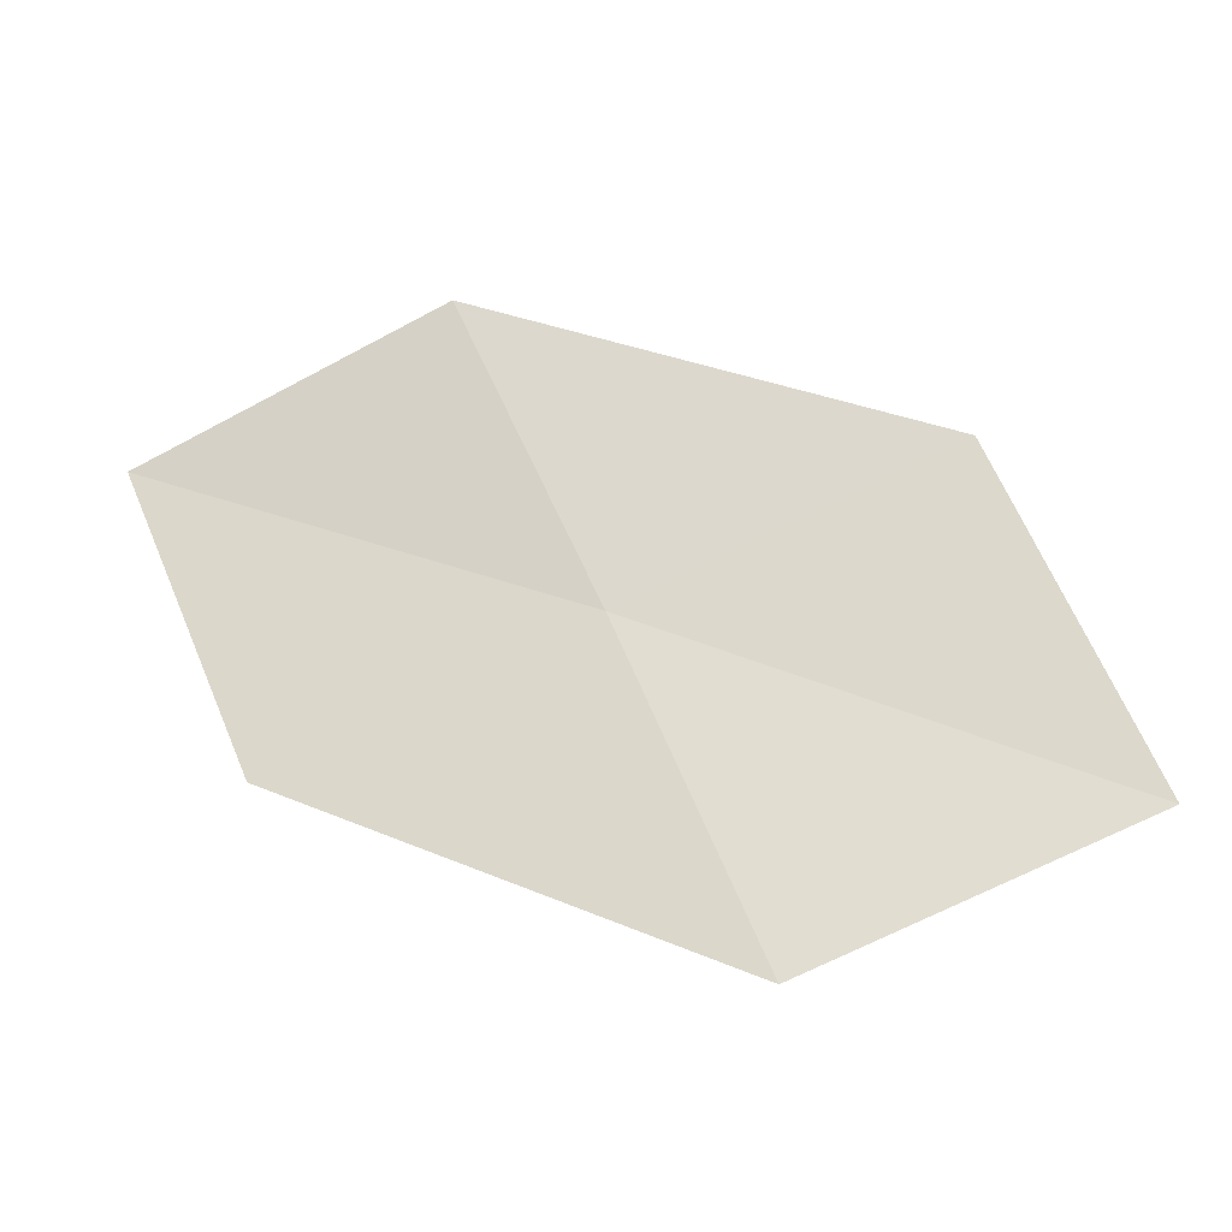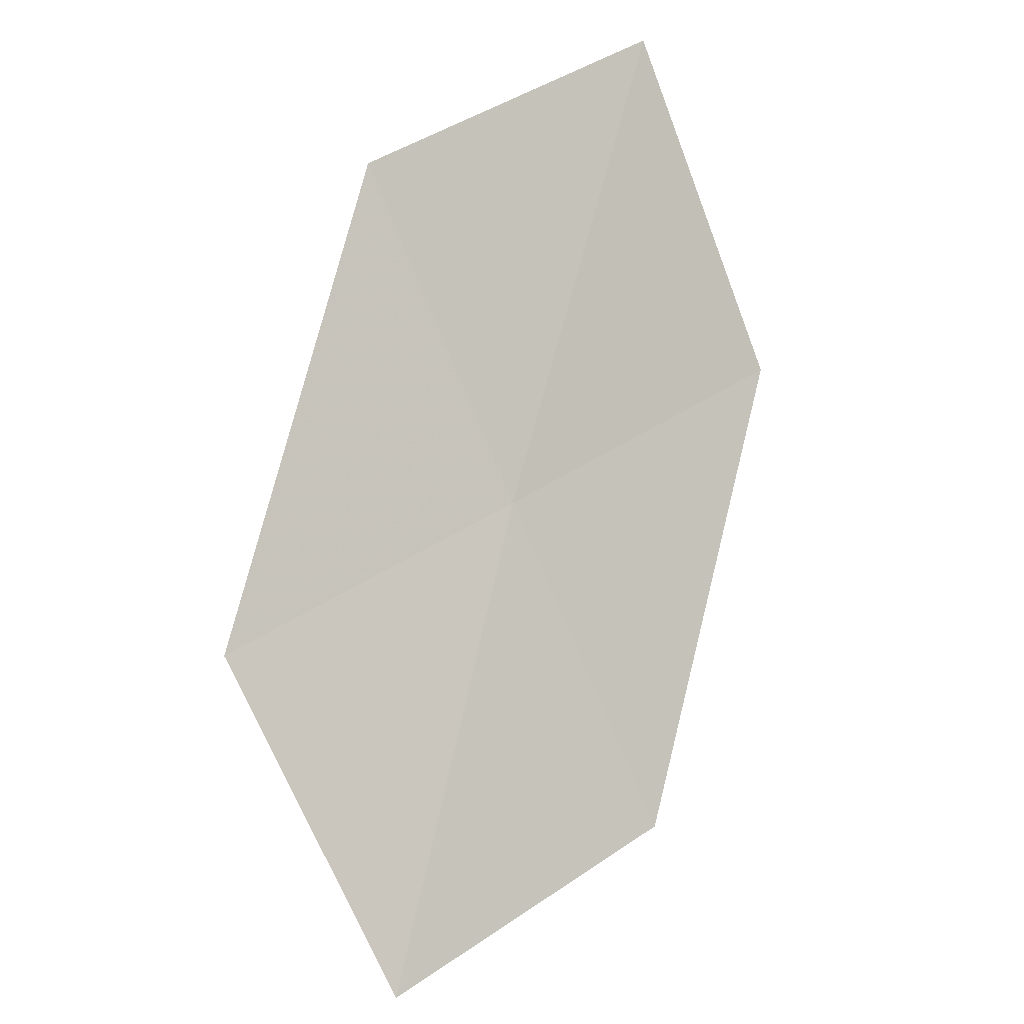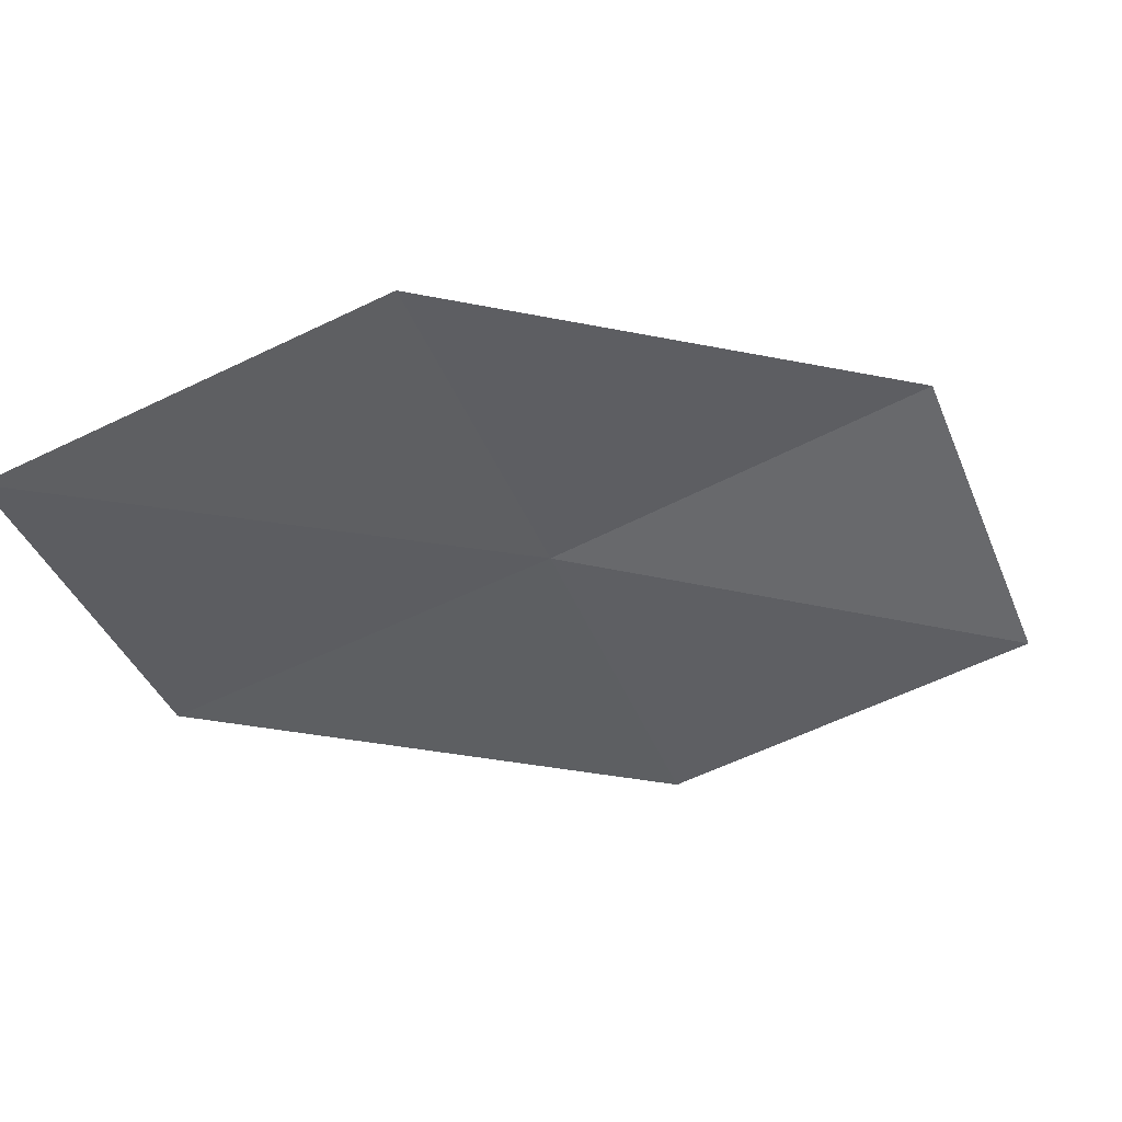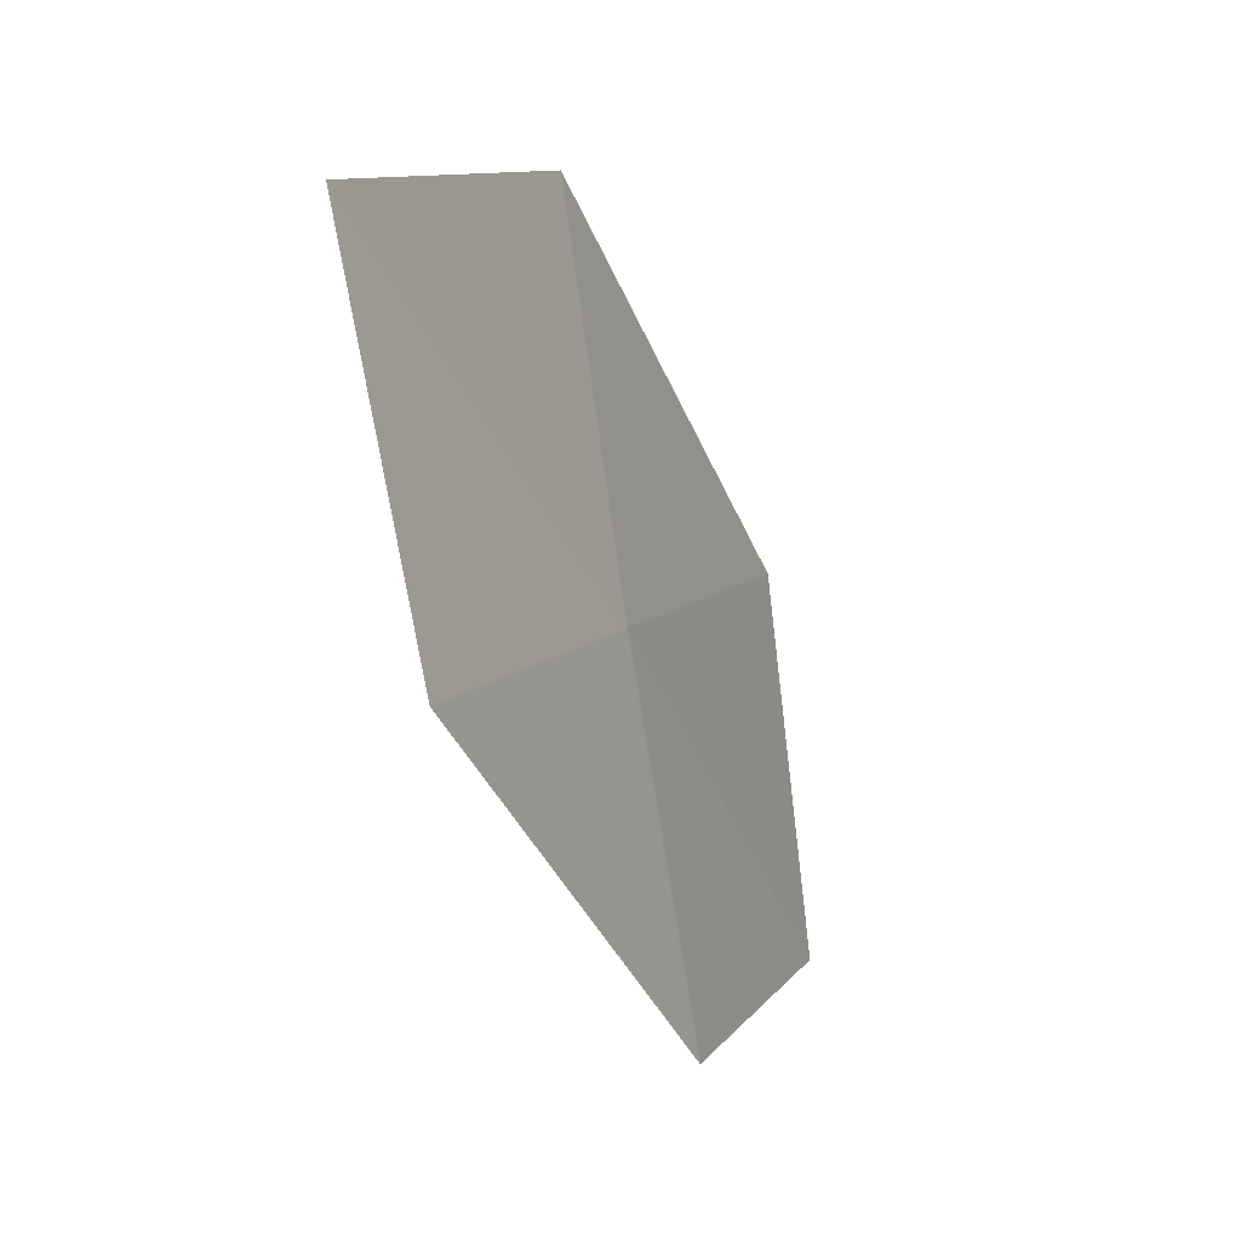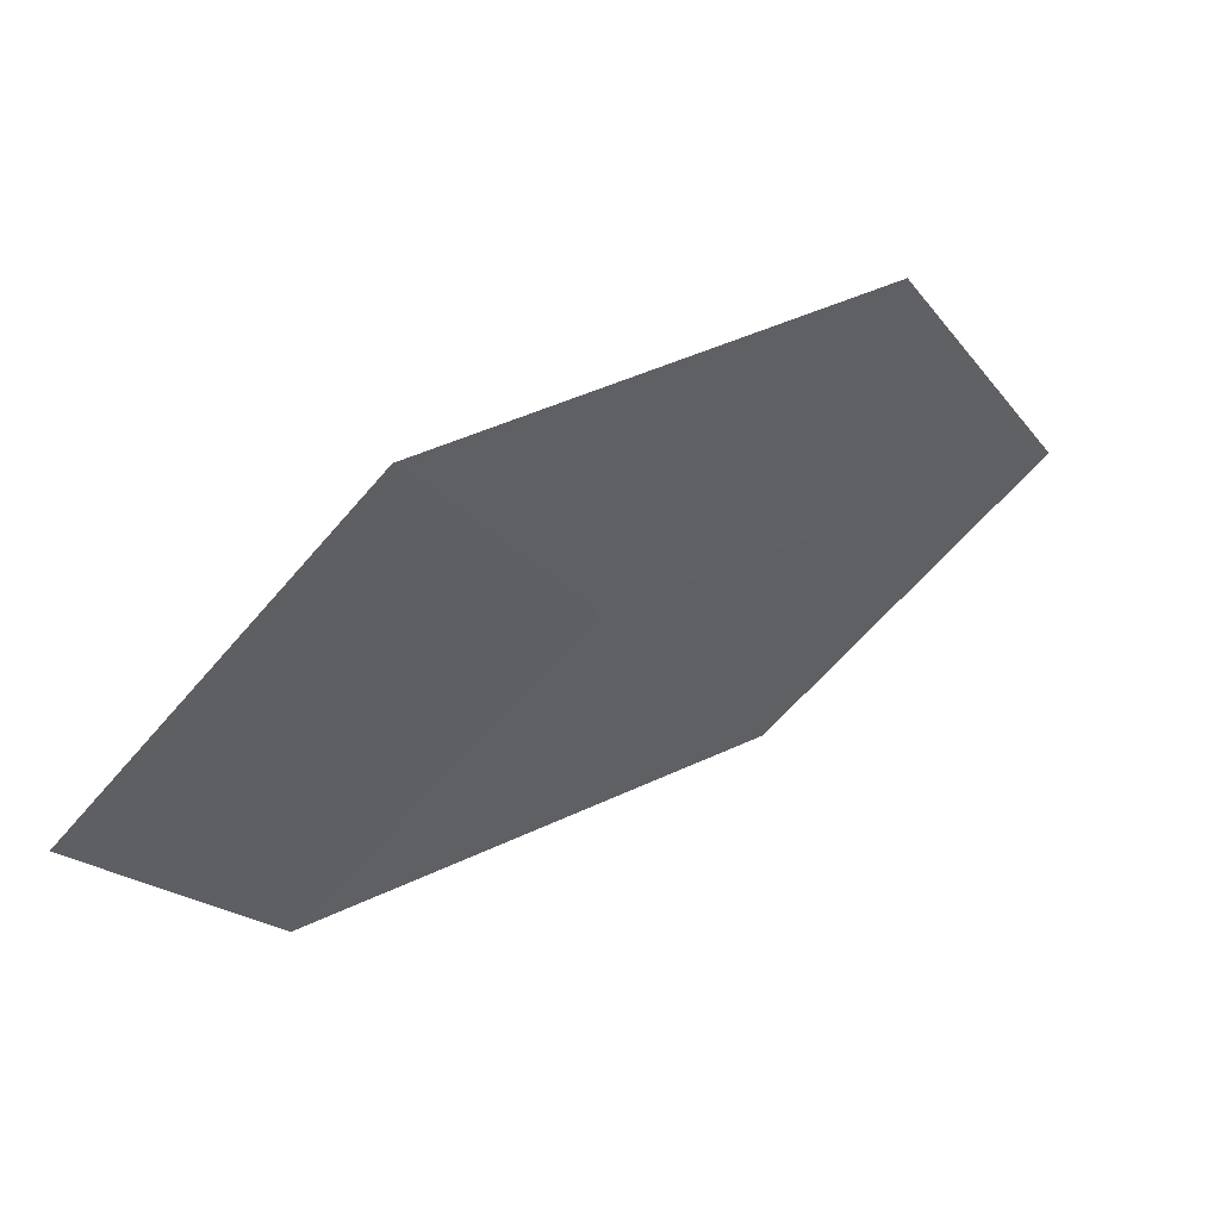
<metadata>
{"format":"obj","ext":"obj","renderer":"f3d","projection":"perspective","resolution":1024,"background":"white","views":[{"elev":-77.1,"azim":-38.8,"up":"+Z"},{"elev":51.4,"azim":78.8,"up":"+Z"},{"elev":62.2,"azim":25.6,"up":"+Y"},{"elev":-67.9,"azim":143.6,"up":"+Y"},{"elev":73.3,"azim":-0.3,"up":"+Y"}]}
</metadata>
<code>
v -14.27 9.719 3.567
v -13.78 8.723 3.659
v -15.1 9.41 4.368
v -12.93 9.083 2.89
v -13.45 10.04 2.748
v -14.74 10.7 3.497
v -15.54 10.42 4.351
f 1 3 2
f 1 2 4
f 1 4 5
f 1 5 6
f 1 7 3
f 1 6 7

</code>
